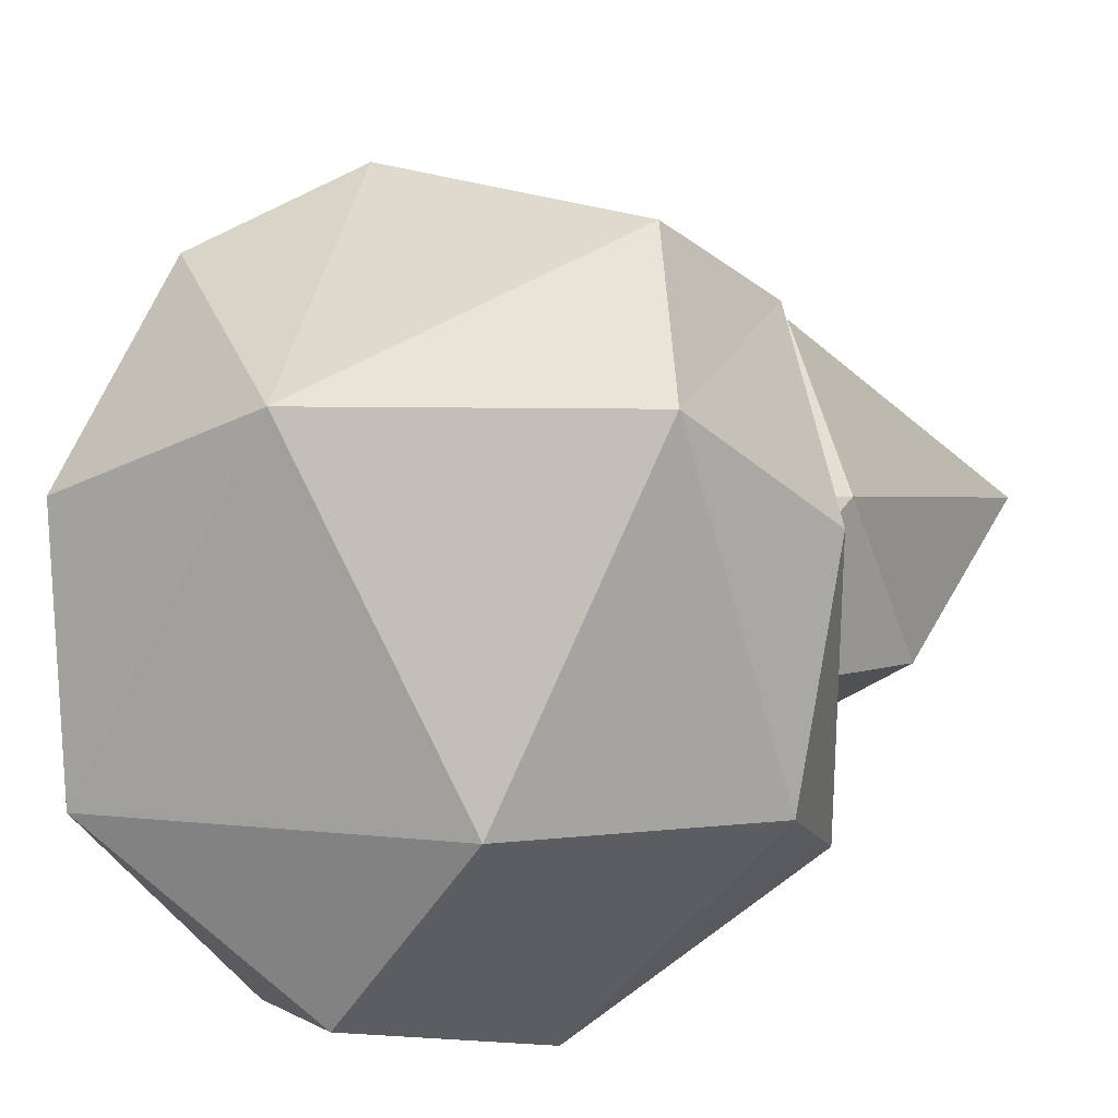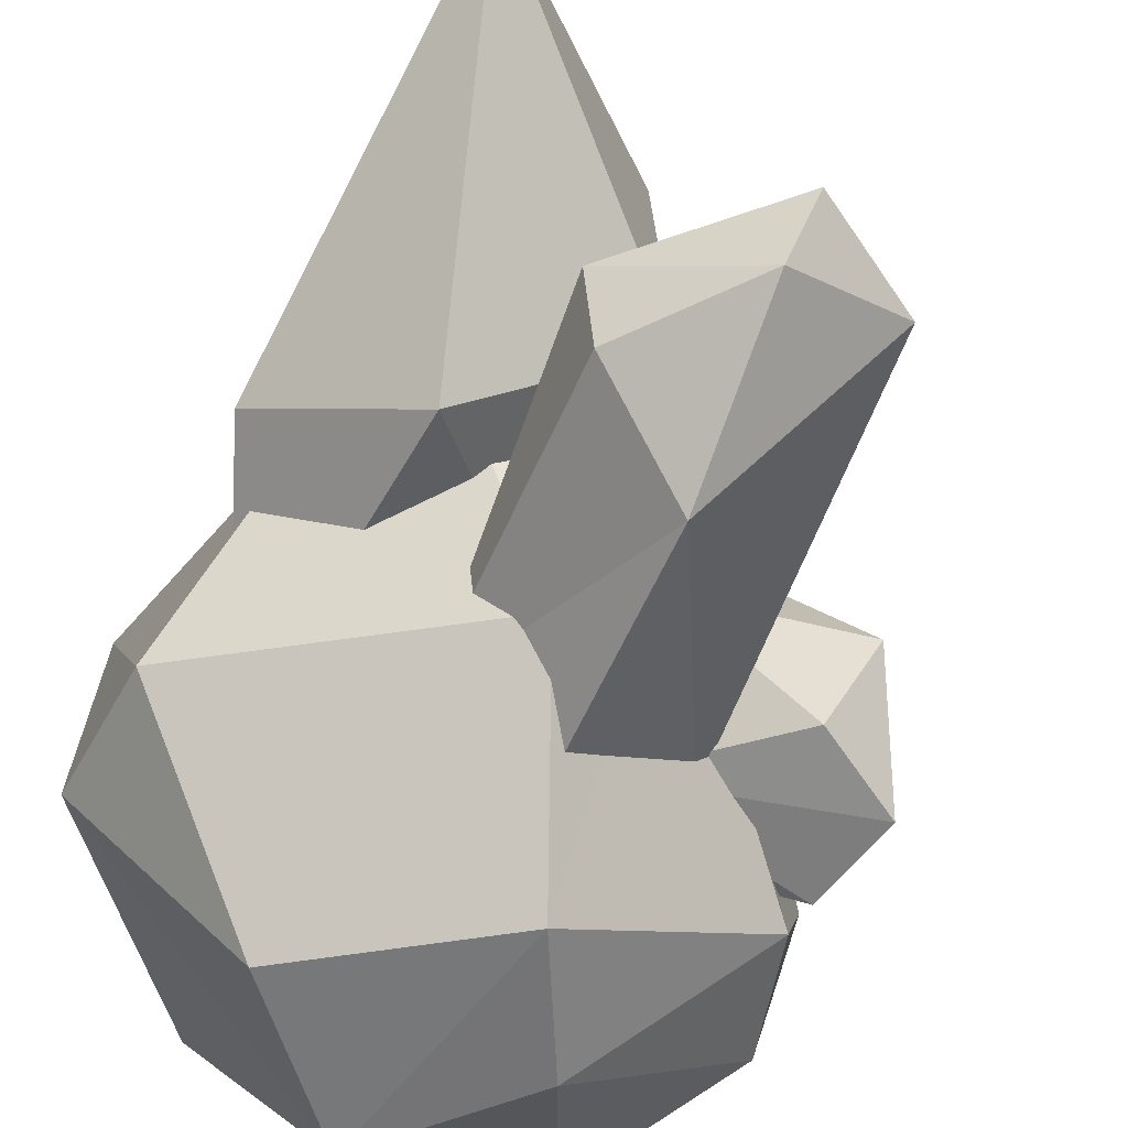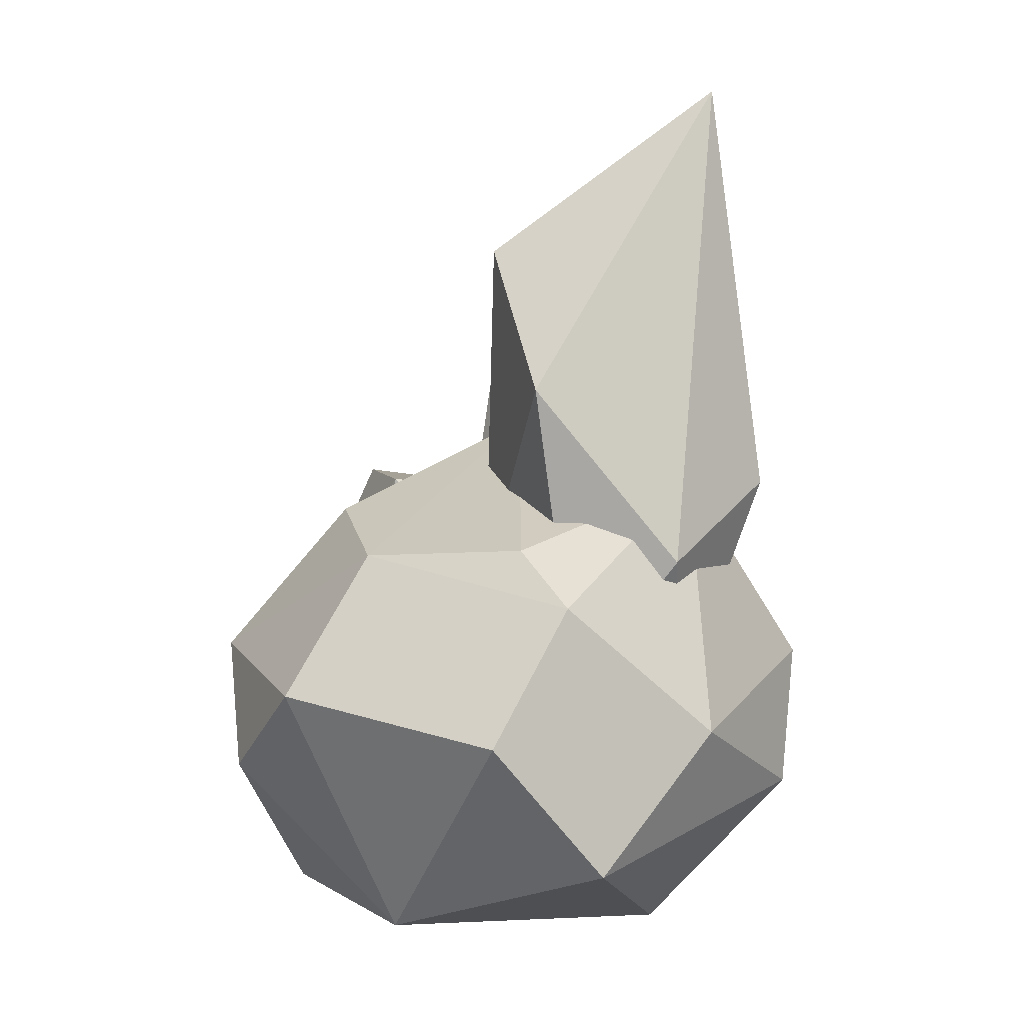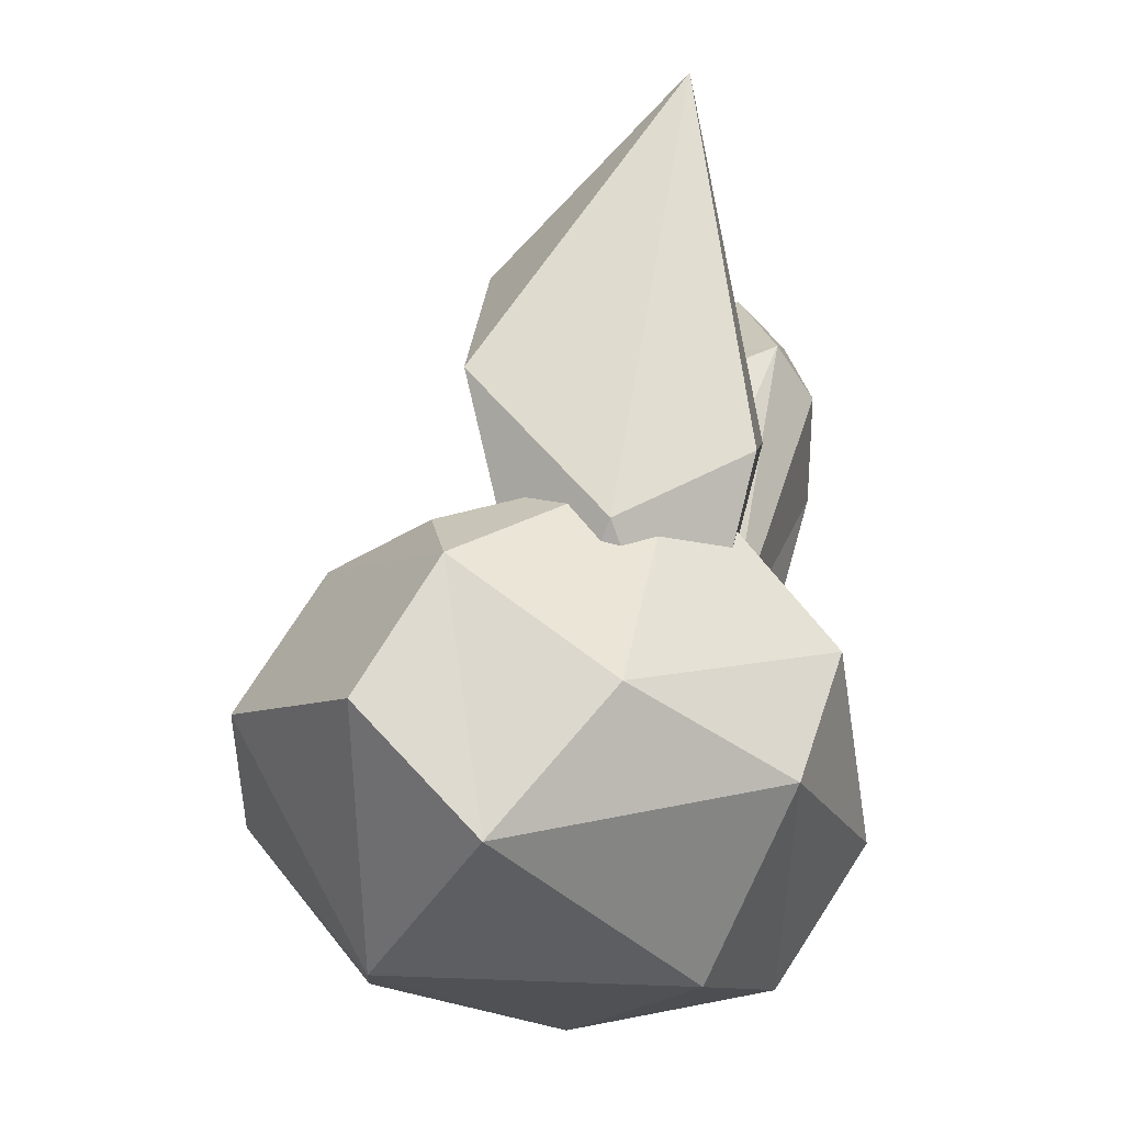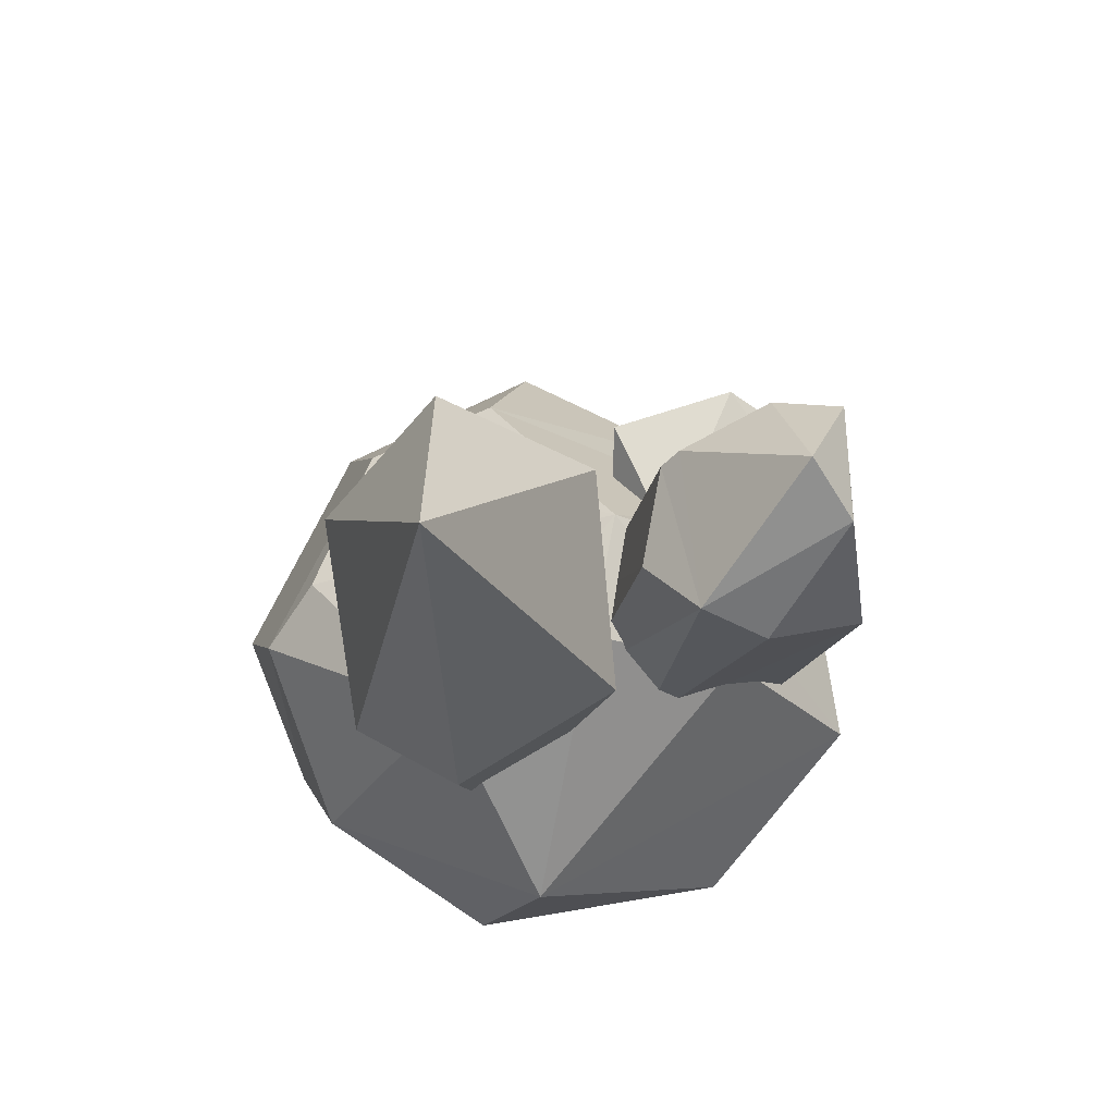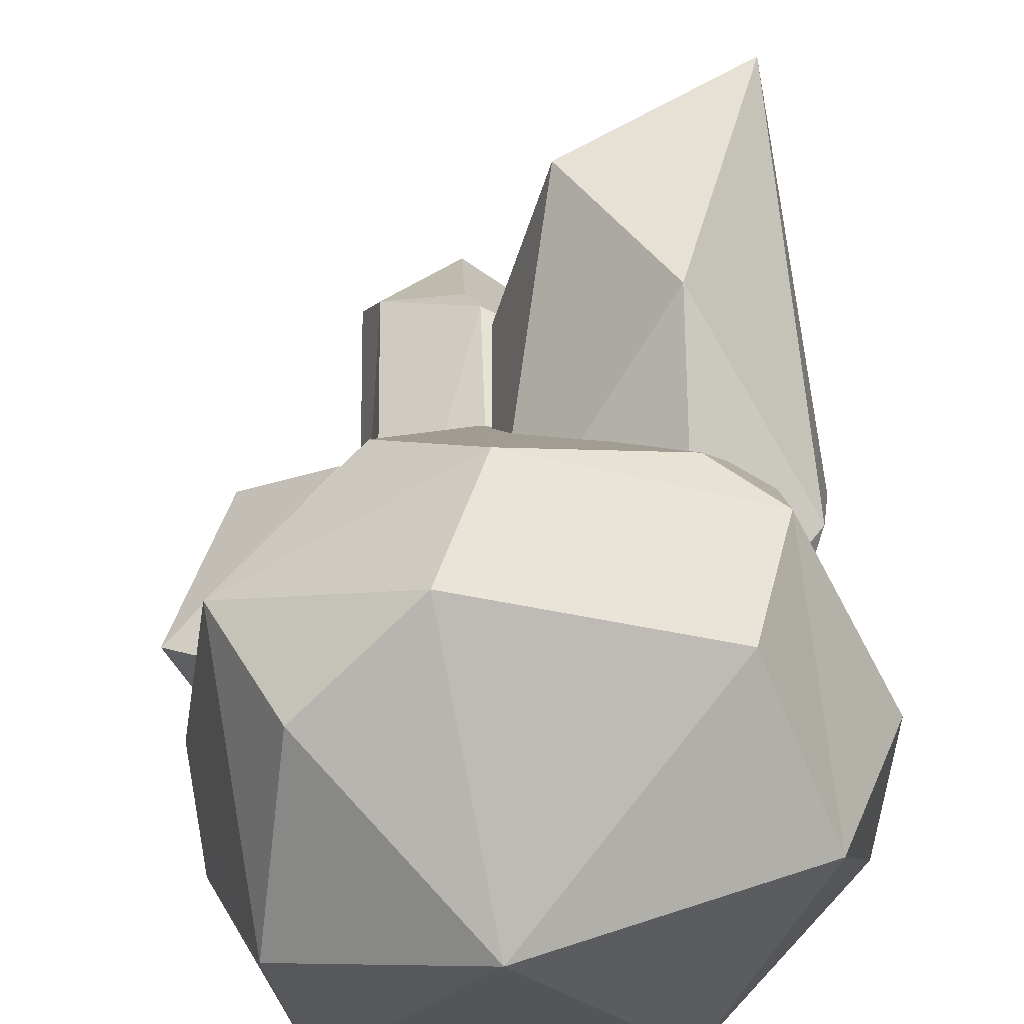
<metadata>
{"format":"obj","ext":"obj","renderer":"f3d","projection":"perspective","resolution":1024,"background":"white","views":[{"elev":13.1,"azim":22.4,"up":"+Z"},{"elev":-75.1,"azim":157.3,"up":"+Z"},{"elev":-0.7,"azim":32.6,"up":"+Y"},{"elev":-20.4,"azim":62.7,"up":"+Y"},{"elev":61.2,"azim":122.5,"up":"+Y"},{"elev":67.8,"azim":-2.2,"up":"+Z"}]}
</metadata>
<code>
v -14.94 34.32 -15.41
v -3.674 47.96 12.75
v 4.179 56.78 -5.432
v 1.294 33.59 -28.57
v 7.624 49.37 -19.84
v 29.69 34.54 -14.05
v 20.7 27.6 24.84
v 24.32 39.24 18.75
v 0.4982 31.41 27
v -17.15 24.05 -11.57
v -9.23 9.587 -9.255
v -11.67 12.63 8.882
v 4.213 10.18 15.7
v 17.61 9 -7.604
v 26.19 16.32 16.04
v 24.98 50.48 -1.686
v 32.04 28.35 7.375
v 31.17 22.67 -8.631
v 16.47 22.87 -24.76
v 6.73 11.62 -21.24
v -14.68 35.28 16.16
v -17.82 31.71 -2.766
v 18.71 44.13 17.35
v 4.643 43.68 20.5
v 14.02 54.35 -9.266
v 1.402 53.75 -11.04
v -3.804 22.94 -24.79
v -9.028 24.55 21.78
v 27.01 86.5 -2.57
v 4.434 41.88 1.121
v 28 43.06 6.117
v 30.06 50.44 -6.299
v 10.03 71.69 8.272
v 18.39 57.14 -14.34
v 5.274 64.5 -4.025
v 22.13 28.53 -3.997
v 18.5 58.22 14.59
v 18.25 31.48 7.346
v 1.464 42.83 -3.545
v -18.06 43.88 -15.58
v -16.03 36.04 -13.22
v -10.89 35.19 1.006
v -19.71 39.15 -3.438
v -11.18 48.19 -16.15
v -6.31 51.08 1.028
v -5.312 32.73 -7.343
v -14.42 52.38 -6.235
v 0.3699 50.46 -8.713
v -0.1351 39.07 -13.83
v 4.647 27.76 -6.297
v 4.808 26.42 -10.43
v 4.83 26.41 -10.54
v 4.882 26.52 -10.52
v 4.182 25.39 -10.1
v 4.149 25.31 -10.16
v 4.076 25.2 -10.09
v 3.896 25 -10.51
v 3.884 25 -10.52
v 3.846 24.96 -10.62
v 3.908 25.08 -10.4
v 3.472 24.86 -11.09
v 3.855 25.03 -10.51
v 3.968 24.72 -10.8
v 4.143 25.28 -10.19
v 4.197 25.37 -10.23
v 3.861 25 -10.55
v 4.83 25.91 -11.83
v 2.122 25.27 -11.82
v 6.336 28.04 -13.45
v 4.503 39.44 -3.019
v 11.74 66.04 -12.44
v 4.488 68.94 -9.643
v 12.42 39.54 -13.83
v 9.947 37.9 -5.388
v 7.544 29.82 -14.59
v 3.996 36.69 -21.02
v 3.47 59.66 -28.73
v -4.305 37.34 -6.759
v -5.89 40.58 -14.14
v 4.015 74.99 -26.29
v 11.91 66.05 -24.14
v -5.209 74.1 -20.42
v 3.306 70.51 -10.55
v 14.04 69.42 -19.06
v 3.18 79.43 -21.74
v -3.557 72.26 -14.9
v 0.6819 28.18 -14.96
v 1.717 25.45 -11.98
v 12.01 40.66 -6.96
v 0.6293 32.97 -3.425
v 7.155 29.16 -14.44
v -2.877 34.04 -5.338
f 1 2 3
f 4 5 6
f 7 8 9
f 10 11 12
f 13 14 15
f 16 17 6
f 15 14 18
f 4 19 20
f 7 9 13
f 21 22 12
f 23 3 24
f 25 6 5
f 4 1 26
f 27 1 4
f 14 20 18
f 11 14 13
f 23 16 3
f 8 17 16
f 10 27 11
f 20 14 11
f 15 18 17
f 8 15 17
f 9 28 13
f 11 13 12
f 25 5 3
f 26 5 4
f 7 13 15
f 7 15 8
f 22 2 1
f 27 10 1
f 9 21 28
f 2 24 3
f 19 4 6
f 19 18 20
f 21 2 22
f 24 2 21
f 19 6 18
f 17 18 6
f 9 8 24
f 9 24 21
f 20 27 4
f 20 11 27
f 24 8 23
f 23 8 16
f 22 1 10
f 10 12 22
f 16 25 3
f 16 6 25
f 13 28 12
f 21 12 28
f 3 5 26
f 3 26 1
f 31 32 29
f 38 30 36
f 35 33 29
f 34 35 29
f 37 31 29
f 30 38 37
f 34 29 32
f 34 36 30
f 35 30 33
f 34 30 35
f 34 32 36
f 31 36 32
f 37 29 33
f 30 37 33
f 38 31 37
f 36 31 38
f 47 40 43
f 43 41 42
f 39 42 46
f 41 49 46
f 44 49 40
f 43 40 41
f 42 39 45
f 41 46 42
f 47 44 40
f 45 39 48
f 49 48 39
f 49 39 46
f 45 43 42
f 48 49 44
f 48 44 47
f 48 47 45
f 47 43 45
f 40 49 41
f 50 51 52
f 53 50 52
f 50 54 51
f 50 55 54
f 50 56 55
f 57 56 50
f 58 59 60
f 50 58 57
f 59 61 62
f 58 50 59
f 61 59 50
f 63 56 57
f 56 54 64
f 54 55 64
f 55 64 65
f 55 65 64
f 56 64 55
f 61 66 62
f 57 60 66
f 66 60 59
f 67 54 56
f 57 66 61
f 50 68 61
f 54 69 53
f 53 51 54
f 50 53 69
f 63 67 56
f 70 71 72
f 73 74 75
f 76 73 75
f 76 77 73
f 70 72 78
f 77 76 79
f 80 81 77
f 82 77 79
f 83 84 85
f 72 86 78
f 82 80 77
f 86 83 85
f 87 61 68
f 87 67 63
f 88 79 87
f 86 79 78
f 86 85 82
f 86 82 79
f 74 50 75
f 74 89 70
f 90 70 78
f 70 90 74
f 57 61 63
f 61 87 63
f 76 91 87
f 76 87 79
f 92 88 50
f 79 88 78
f 69 54 67
f 87 69 67
f 90 92 50
f 90 50 74
f 90 78 92
f 78 88 92
f 91 75 50
f 76 75 91
f 91 50 69
f 91 69 87
f 73 89 74
f 73 77 81
f 71 84 72
f 84 89 73
f 88 87 68
f 88 68 50
f 70 89 71
f 84 71 89
f 84 81 80
f 73 81 84
f 82 85 80
f 84 80 85
f 86 72 83
f 72 84 83

</code>
